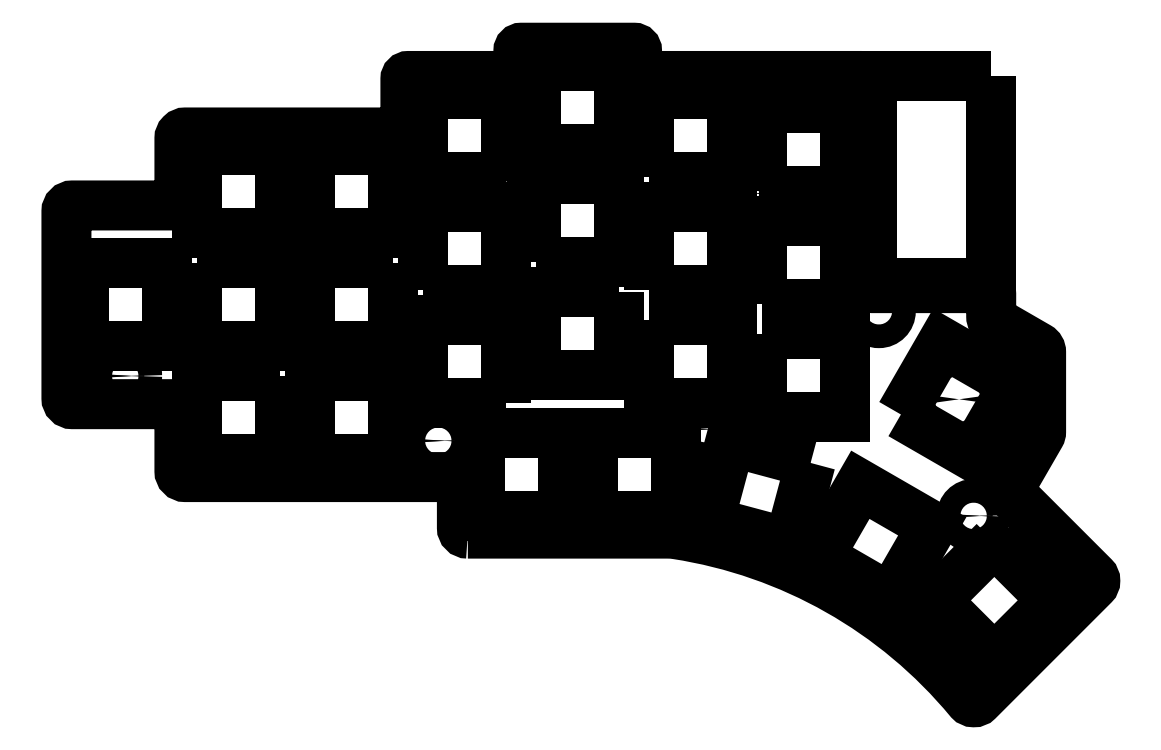
<metadata>
{"format":"dxf","ext":"dxf","renderer":"ezdxf+matplotlib","layout":"modelspace","background":"white","min_lineweight":24,"dpi":150}
</metadata>
<code>
0
SECTION
2
ENTITIES
0
LWPOLYLINE
8
0
90
52
70
1
43
0
10
67.29
20
28
42
-0.4142
10
66.29
20
29
10
66.29
20
36.53
42
0.4142
10
65.29
20
37.53
10
19.67
20
37.53
42
-0.4142
10
18.67
20
38.53
10
18.67
20
48.82
42
0.4142
10
17.67
20
49.82
10
0.6197
20
49.82
42
-0.4142
10
-0.3803
20
50.82
10
-0.3804
20
82.32
42
-0.4142
10
0.6196
20
83.32
10
17.67
20
83.32
42
0.4142
10
18.67
20
84.32
10
18.67
20
94.63
42
-0.4142
10
19.67
20
95.63
10
24.96
20
95.63
10
56.27
20
95.63
42
0.4142
10
56.77
20
96.13
10
56.77
20
104.7
42
-0.4142
10
57.27
20
105.2
10
75.32
20
105.2
42
0.4142
10
75.82
20
105.7
10
75.82
20
109.4
42
-0.4142
10
76.32
20
109.9
10
95.32
20
109.9
42
-0.4142
10
95.82
20
109.4
10
95.82
20
105.7
42
0.4142
10
96.32
20
105.2
10
114.6
20
105.2
10
115.4
20
105.2
10
132.5
20
105.2
10
133.5
20
105.2
42
-0.4142
10
134.5
20
104.2
10
134.5
20
70.39
42
0.4142
10
135.5
20
69.39
10
154.5
20
69.39
42
-0.4142
10
155.5
20
68.39
10
155.5
20
64.61
42
0.268
10
156
20
63.74
10
163.4
20
59.46
42
-0.268
10
163.9
20
58.6
10
163.9
20
45.15
42
-0.1316
10
163.8
20
44.65
10
158.7
20
35.85
42
0.3394
10
158.9
20
34.65
10
172.8
20
20.74
42
-0.4142
10
172.8
20
19.33
10
153.3
20
-0.1444
42
-0.4257
10
151.9
20
-0.1162
42
0.1834
10
102.5
20
27.88
42
0.03828
10
101
20
28
0
LWPOLYLINE
8
0
90
4
70
1
43
0
10
54.72
20
40.53
10
54.72
20
54.53
10
40.72
20
54.53
10
40.72
20
40.53
0
LWPOLYLINE
8
0
90
4
70
1
43
0
10
88.34
20
31
10
102.3
20
31
10
102.3
20
45.01
10
88.34
20
45.01
0
LWPOLYLINE
8
0
90
4
70
1
43
0
10
59.77
20
69.11
10
73.77
20
69.11
10
73.77
20
83.11
10
59.77
20
83.11
0
LWPOLYLINE
8
0
90
4
70
1
43
0
10
73.77
20
50.06
10
73.77
20
64.06
10
59.77
20
64.06
10
59.77
20
50.06
0
LWPOLYLINE
8
0
90
4
70
1
43
0
10
83.29
20
31.01
10
83.29
20
45.01
10
69.29
20
45.01
10
69.29
20
31.01
0
LWPOLYLINE
8
0
90
4
70
1
43
0
10
92.82
20
106.9
10
78.82
20
106.9
10
78.82
20
92.92
10
92.82
20
92.92
0
LWPOLYLINE
8
0
90
4
70
1
43
0
10
78.82
20
73.87
10
92.82
20
73.87
10
92.82
20
87.87
10
78.82
20
87.87
0
CIRCLE
8
0
10
62.32
20
43.65
30
0
40
1
210
0
220
0
230
1
0
CIRCLE
8
0
10
62.32
20
43.65
30
0
40
2
210
0
220
0
230
1
0
LWPOLYLINE
8
0
90
4
70
1
43
0
10
92.82
20
68.82
10
78.82
20
68.82
10
78.82
20
54.82
10
92.82
20
54.82
0
LWPOLYLINE
8
0
90
4
70
1
43
0
10
97.87
20
64.06
10
97.87
20
50.06
10
111.9
20
50.06
10
111.9
20
64.06
0
LWPOLYLINE
8
0
90
4
70
1
43
0
10
116.9
20
61.67
10
116.9
20
47.67
10
130.9
20
47.67
10
130.9
20
61.67
0
LWPOLYLINE
8
0
90
4
70
1
43
0
10
54.72
20
73.58
10
40.72
20
73.58
10
40.72
20
59.58
10
54.72
20
59.58
0
LWPOLYLINE
8
0
90
4
70
1
43
0
10
140.3
20
48.08
10
147.3
20
60.2
10
159.4
20
53.21
10
152.4
20
41.08
0
LWPOLYLINE
8
0
90
4
70
1
43
0
10
116.9
20
66.72
10
130.9
20
66.72
10
130.9
20
80.72
10
116.9
20
80.72
0
LWPOLYLINE
8
0
90
4
70
1
43
0
10
116.9
20
85.77
10
130.9
20
85.77
10
130.9
20
99.77
10
116.9
20
99.77
0
LWPOLYLINE
8
0
90
4
70
1
43
0
10
40.72
20
78.63
10
54.72
20
78.63
10
54.72
20
92.63
10
40.72
20
92.63
0
LWPOLYLINE
8
0
90
4
70
1
43
0
10
21.67
20
73.58
10
21.67
20
59.58
10
35.67
20
59.58
10
35.67
20
73.58
0
LWPOLYLINE
8
0
90
4
70
1
43
0
10
126.5
20
24.11
10
133.5
20
36.23
10
145.6
20
29.23
10
138.6
20
17.11
0
LWPOLYLINE
8
0
90
4
70
1
43
0
10
2.62
20
73.57
10
2.62
20
59.57
10
16.62
20
59.57
10
16.62
20
73.57
0
LWPOLYLINE
8
0
90
4
70
1
43
0
10
156.1
20
26.64
10
166
20
16.74
10
156.1
20
6.844
10
146.2
20
16.74
0
LWPOLYLINE
8
0
90
4
70
1
43
0
10
73.77
20
88.16
10
73.77
20
102.2
10
59.77
20
102.2
10
59.77
20
88.16
0
LWPOLYLINE
8
0
90
4
70
1
43
0
10
125.1
20
39.92
10
121.5
20
26.39
10
107.9
20
30.02
10
111.6
20
43.54
0
CIRCLE
8
0
10
72.4
20
85.64
30
0
40
2
210
0
220
0
230
1
0
CIRCLE
8
0
10
114.2
20
85.33
30
0
40
2
210
0
220
0
230
1
0
LWPOLYLINE
8
0
90
4
70
1
43
0
10
97.87
20
69.11
10
111.9
20
69.11
10
111.9
20
83.11
10
97.87
20
83.11
0
CIRCLE
8
0
10
38.14
20
76
30
0
40
2
210
0
220
0
230
1
0
LWPOLYLINE
8
0
90
4
70
1
43
0
10
155.4
20
105.2
10
135.4
20
105.2
10
135.4
20
70.25
10
155.4
20
70.25
0
LWPOLYLINE
8
0
90
4
70
1
43
0
10
97.87
20
88.16
10
111.9
20
88.16
10
111.9
20
102.2
10
97.87
20
102.2
0
CIRCLE
8
0
10
9.535
20
54.57
30
0
40
1
210
0
220
0
230
1
0
CIRCLE
8
0
10
114.2
20
85.33
30
0
40
1
210
0
220
0
230
1
0
CIRCLE
8
0
10
152.6
20
30.99
30
0
40
1
210
0
220
0
230
1
0
CIRCLE
8
0
10
149.9
20
50.64
30
0
40
0.25
210
0
220
0
230
1
0
LWPOLYLINE
8
0
90
4
70
1
43
0
10
35.67
20
92.63
10
21.67
20
92.63
10
21.67
20
78.63
10
35.67
20
78.63
0
CIRCLE
8
0
10
136.6
20
65.49
30
0
40
2
210
0
220
0
230
1
0
LWPOLYLINE
8
0
90
4
70
1
43
0
10
35.67
20
54.53
10
21.67
20
54.53
10
21.67
20
40.53
10
35.67
20
40.53
0
CIRCLE
8
0
10
136.6
20
65.49
30
0
40
1
210
0
220
0
230
1
0
CIRCLE
8
0
10
72.4
20
85.64
30
0
40
1
210
0
220
0
230
1
0
CIRCLE
8
0
10
107.3
20
45.62
30
0
40
2
210
0
220
0
230
1
0
CIRCLE
8
0
10
152.6
20
30.99
30
0
40
2
210
0
220
0
230
1
0
CIRCLE
8
0
10
9.535
20
54.57
30
0
40
2
210
0
220
0
230
1
0
CIRCLE
8
0
10
38.14
20
76
30
0
40
1
210
0
220
0
230
1
0
CIRCLE
8
0
10
107.3
20
45.62
30
0
40
1
210
0
220
0
230
1
0
ENDSEC
0
EOF

</code>
